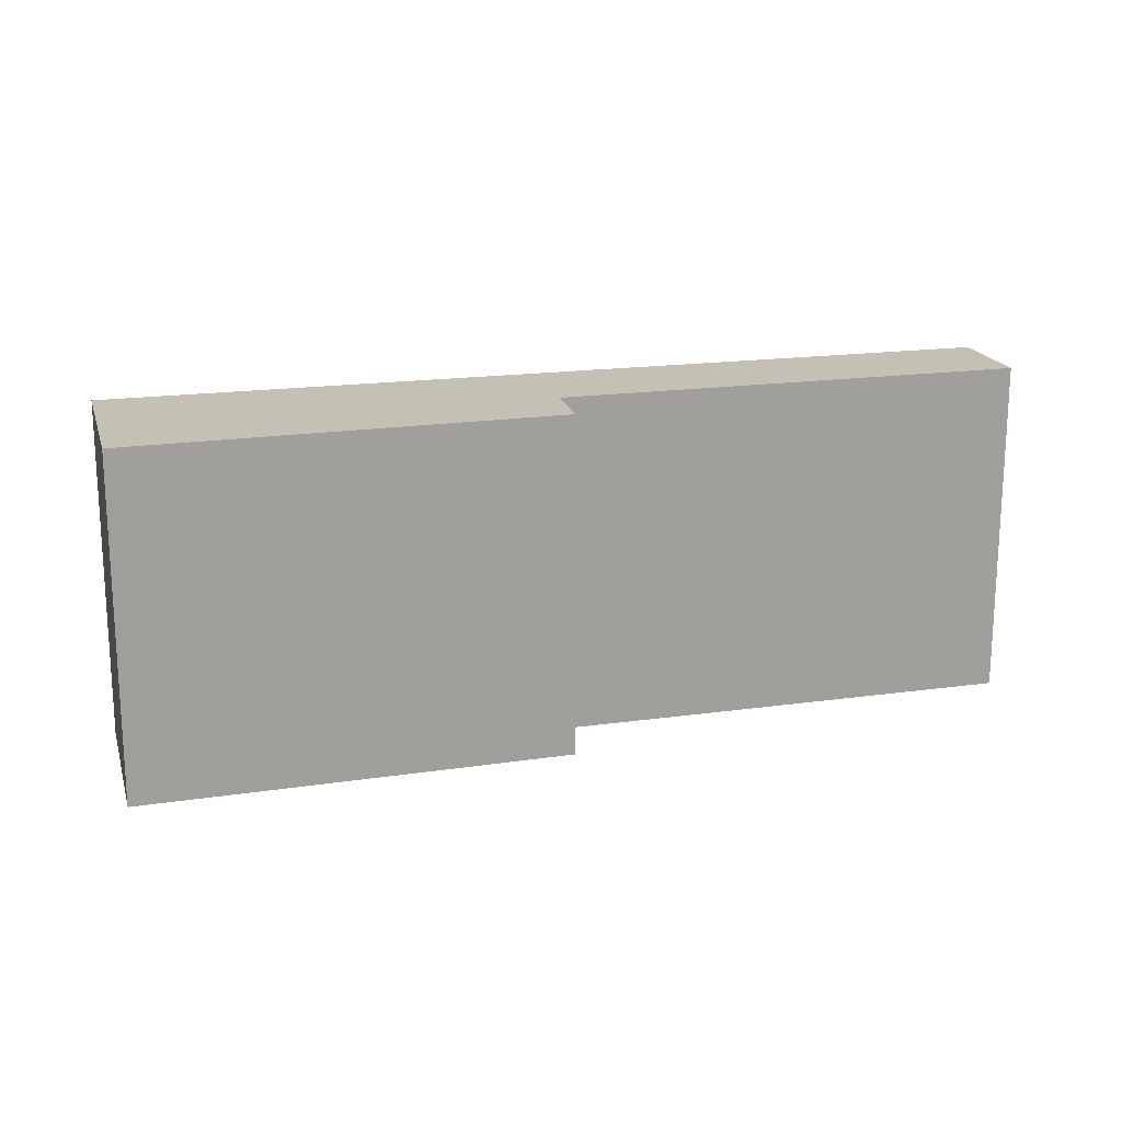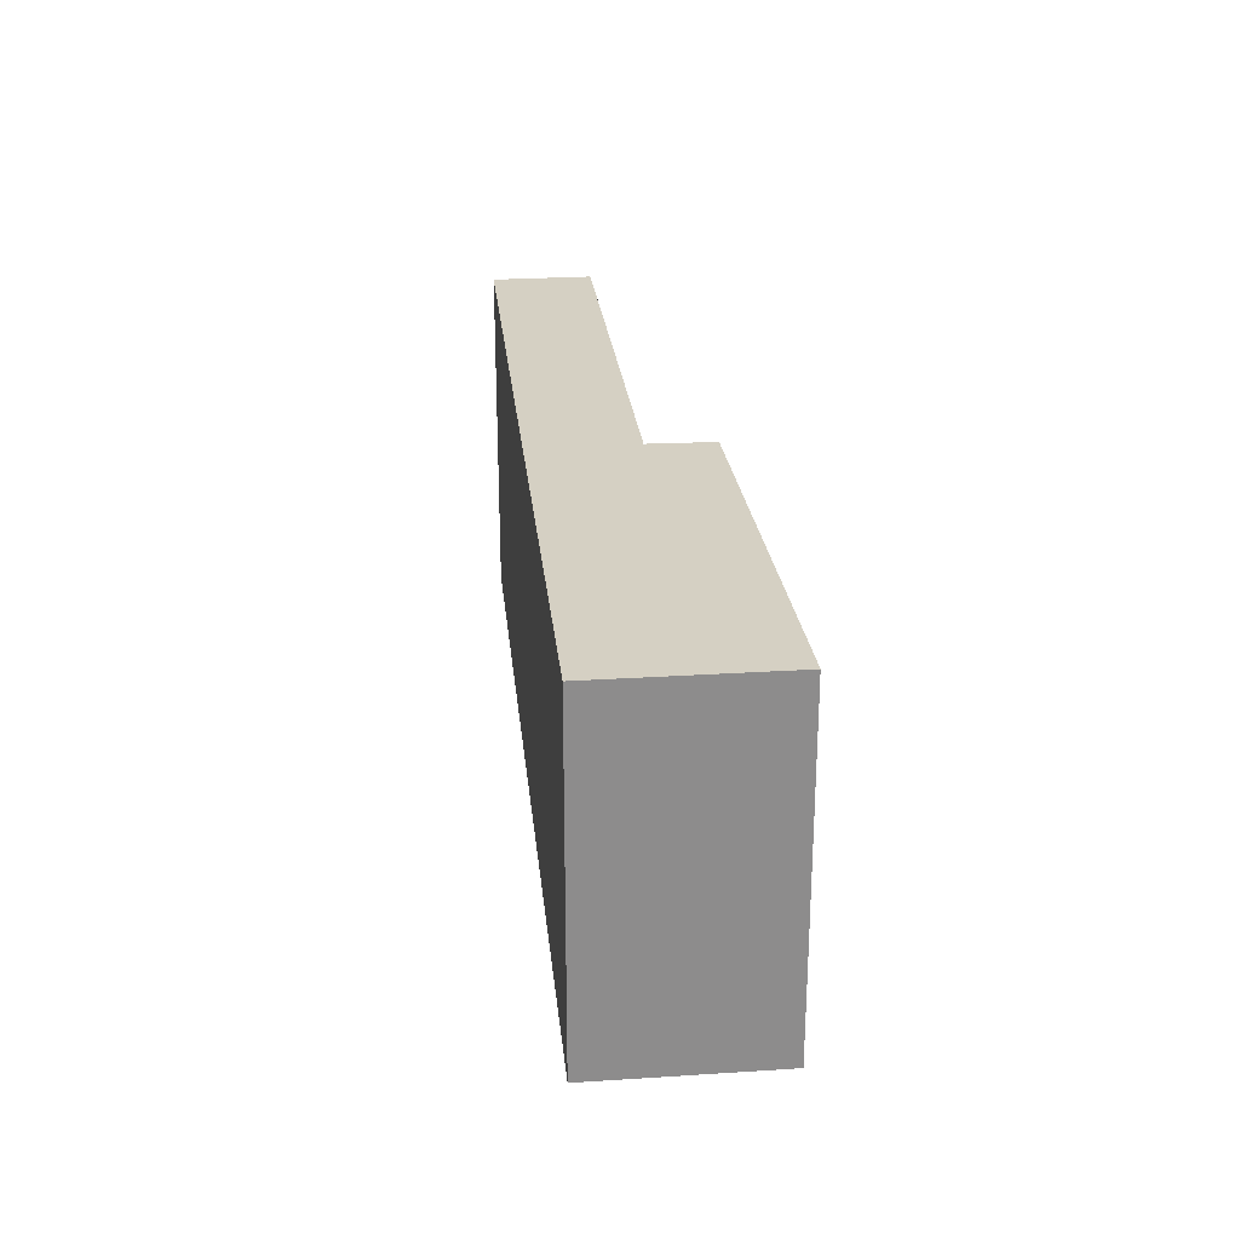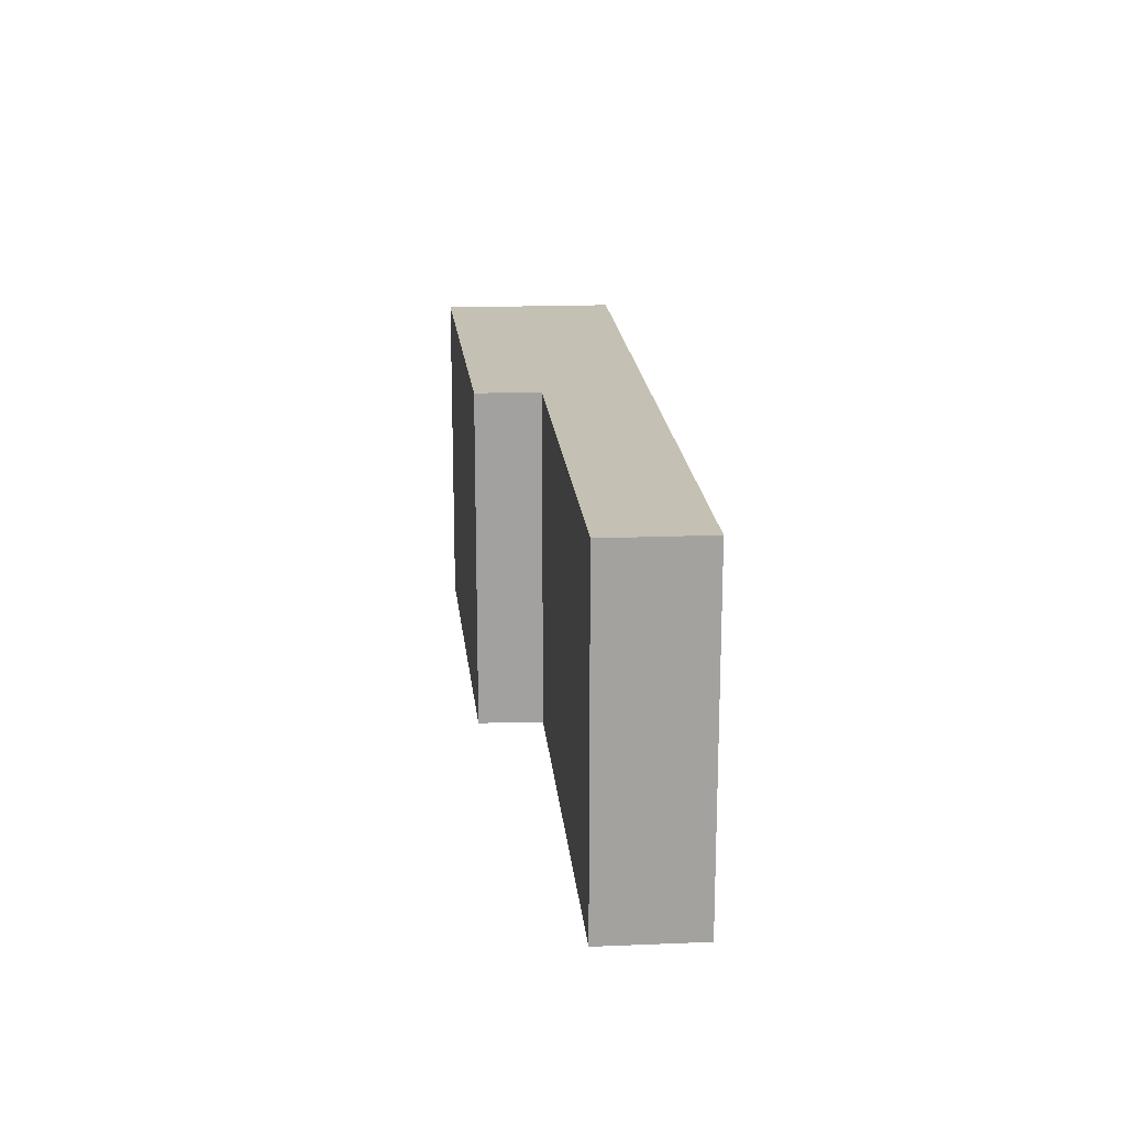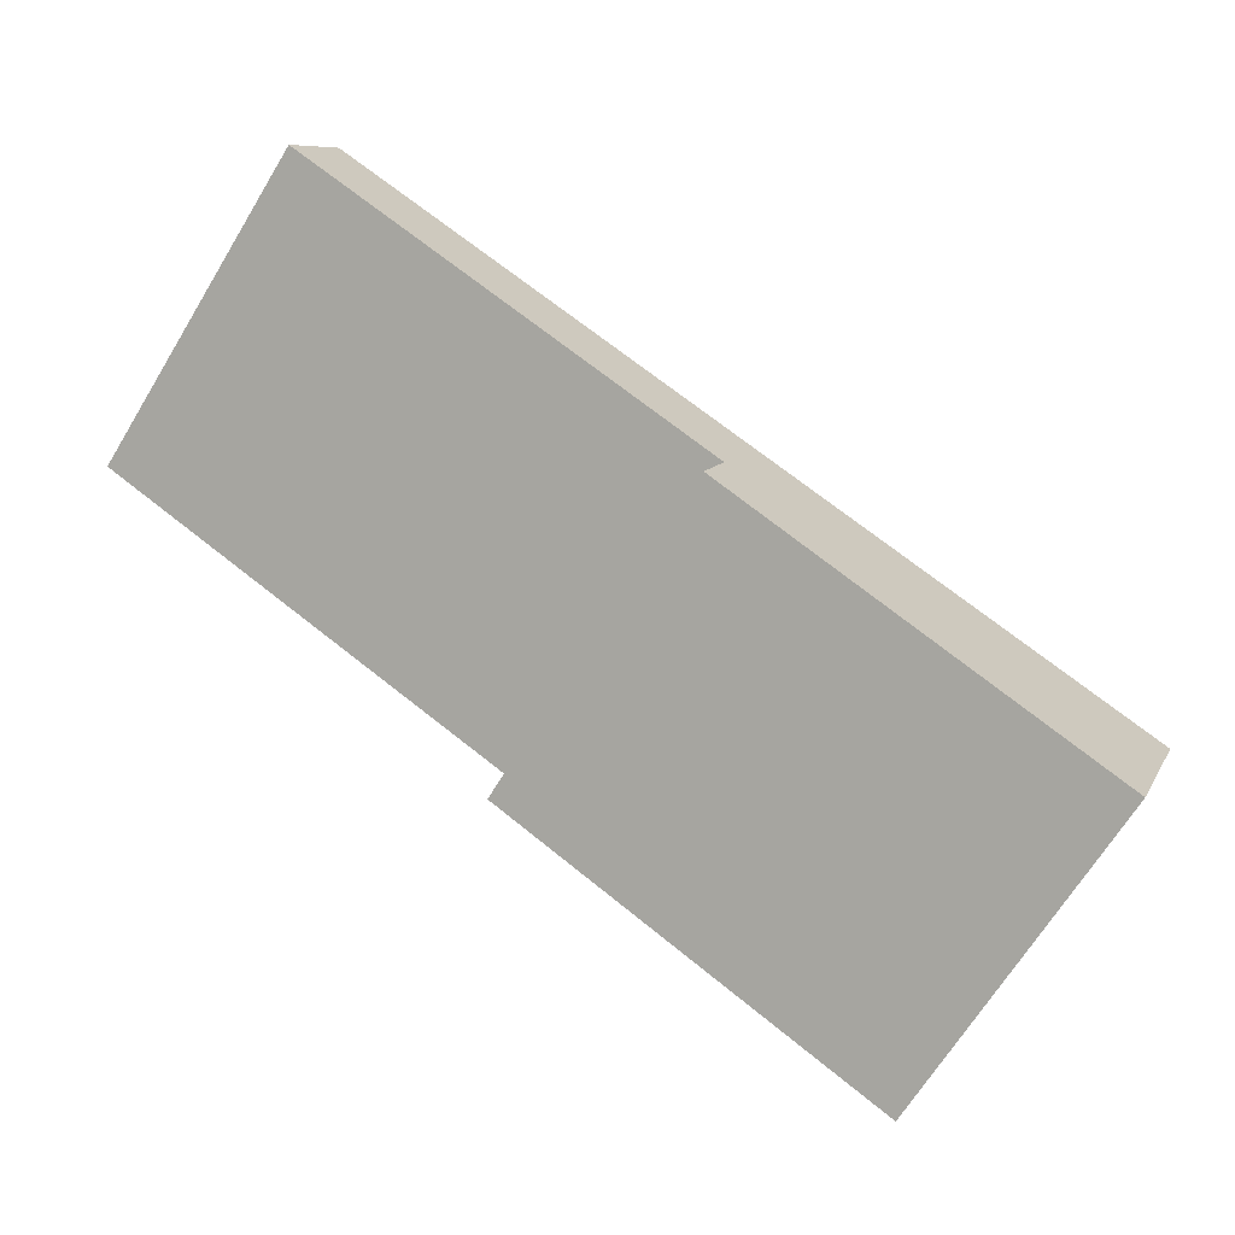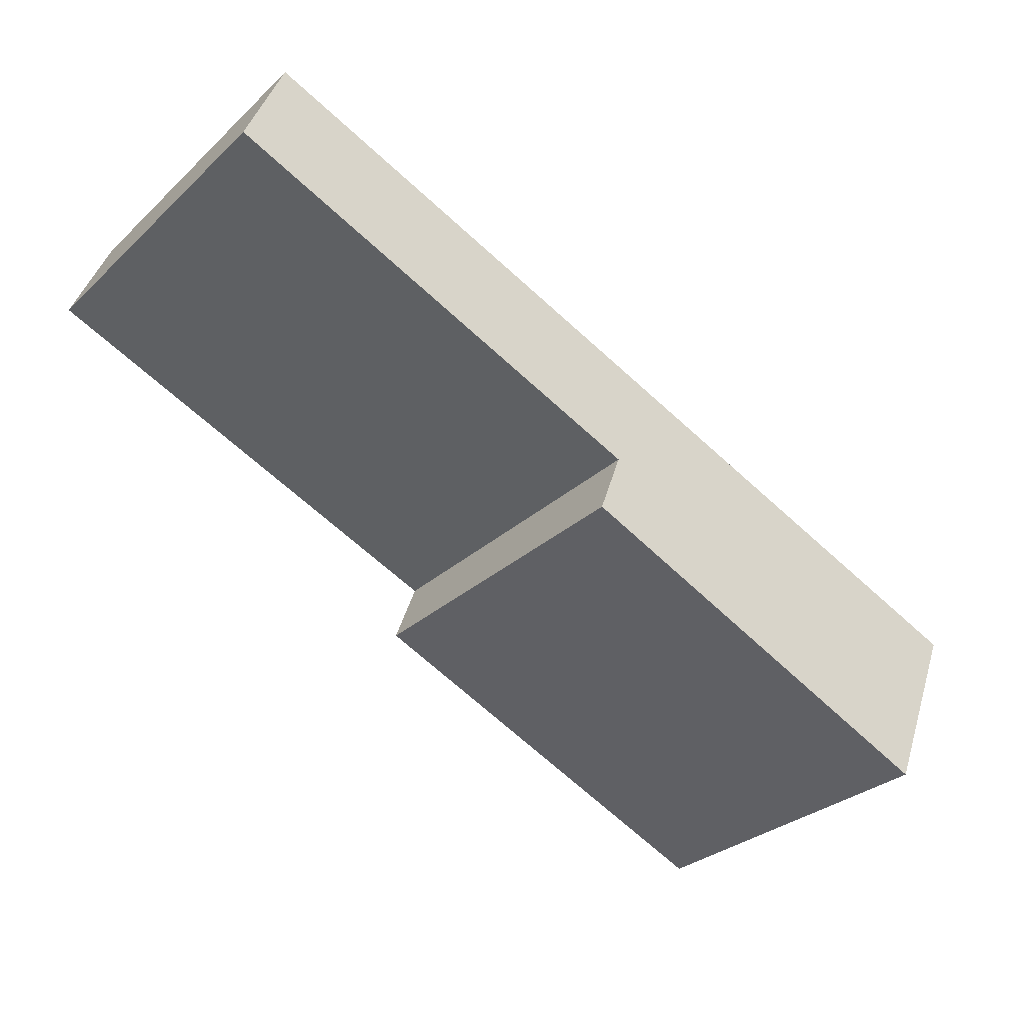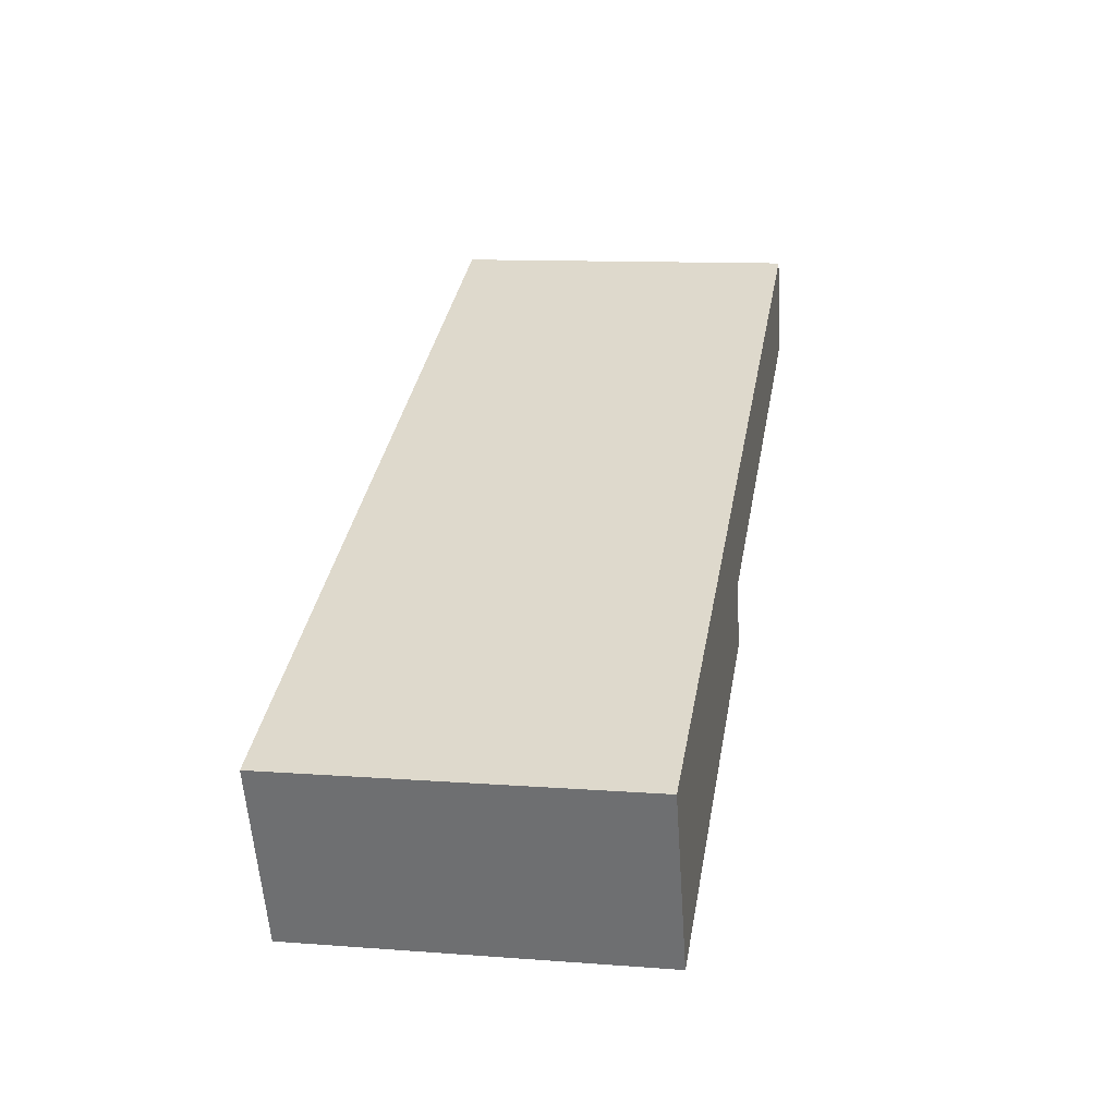
<metadata>
{"format":"obj","ext":"obj","renderer":"f3d","projection":"perspective","resolution":1024,"background":"white","views":[{"elev":18.3,"azim":-172.8,"up":"+Y"},{"elev":26.1,"azim":106.3,"up":"+Y"},{"elev":18.0,"azim":-72.4,"up":"+Y"},{"elev":-68.5,"azim":-31.6,"up":"+Z"},{"elev":-30.4,"azim":-37.7,"up":"+Z"},{"elev":11.5,"azim":100.4,"up":"+Z"}]}
</metadata>
<code>
v  0.373 3.359 0.917
v  4.291 3.359 -1.781
v  0 3.359 2.057e-16
v  8.61 3.359 -2.431
v  7.943 3.359 -4.071
v  4.068 3.359 -2.383
v  7.943 2.493e-16 -4.071
v  4.068 1.459e-16 -2.383
v  4.291 1.091e-16 -1.781
v  0 0 0
v  0.373 -5.615e-17 0.917
v  8.61 1.489e-16 -2.431
g defaultobject
f 1 2 3
f 2 1 4
f 2 4 5
f 5 6 2
f 7 6 5
f 6 7 8
f 9 3 2
f 3 9 10
f 8 2 6
f 2 8 9
f 10 1 3
f 1 10 11
f 11 4 1
f 4 11 12
f 12 5 4
f 5 12 7
f 10 12 11
f 12 10 9
f 12 9 8
f 12 8 7

</code>
